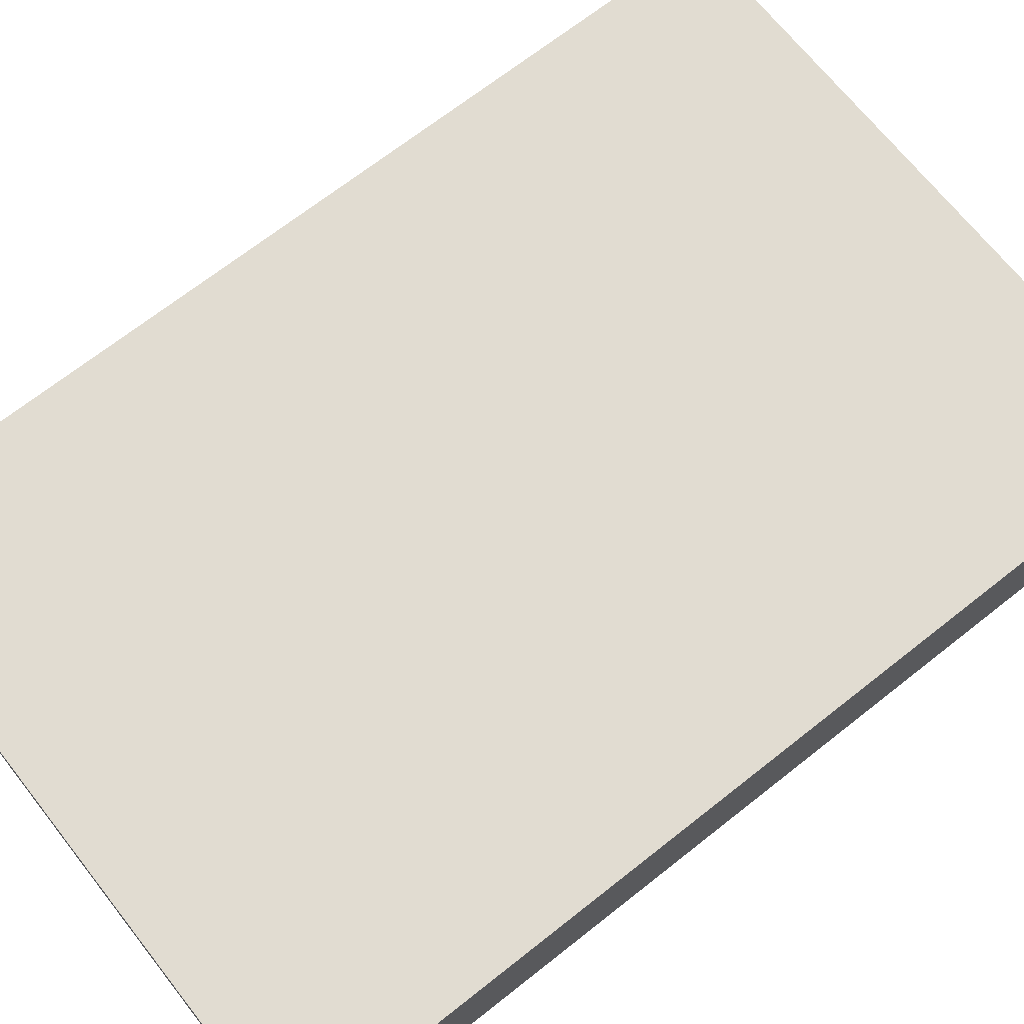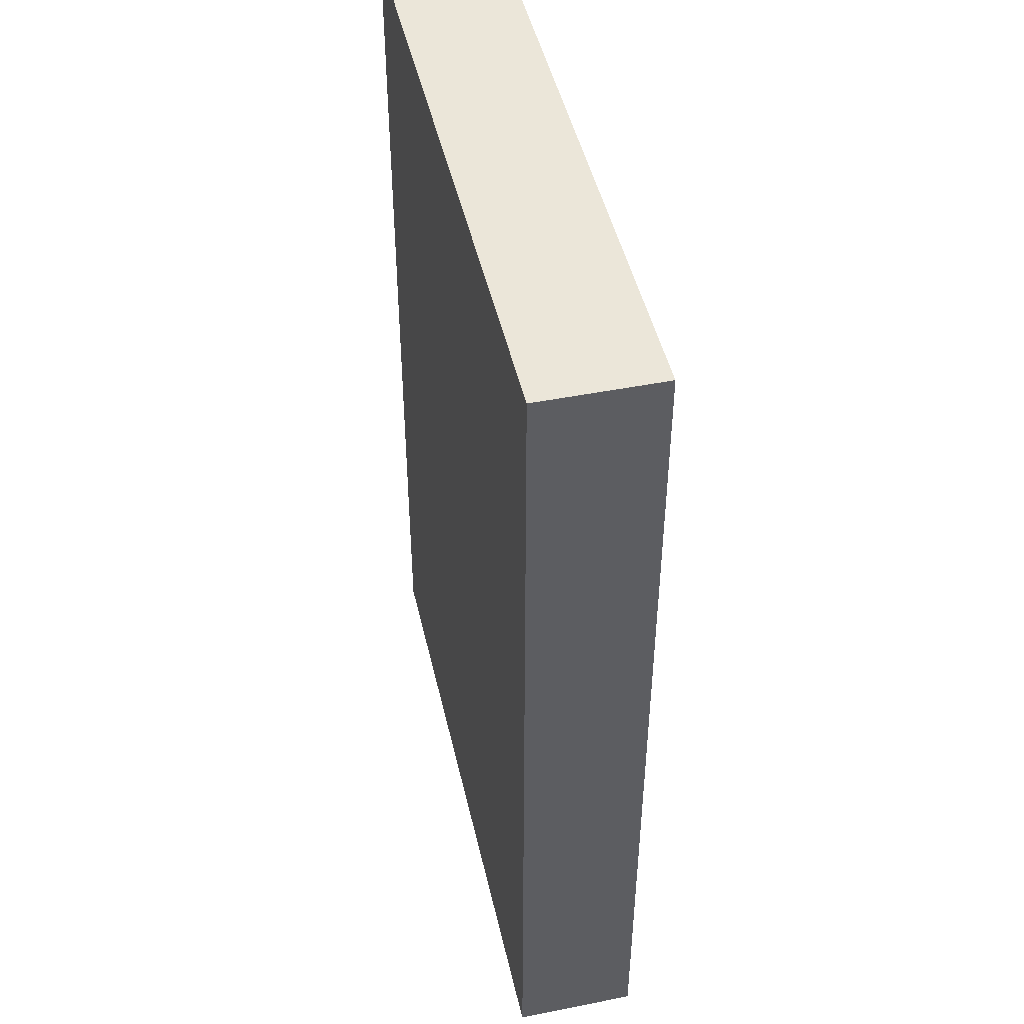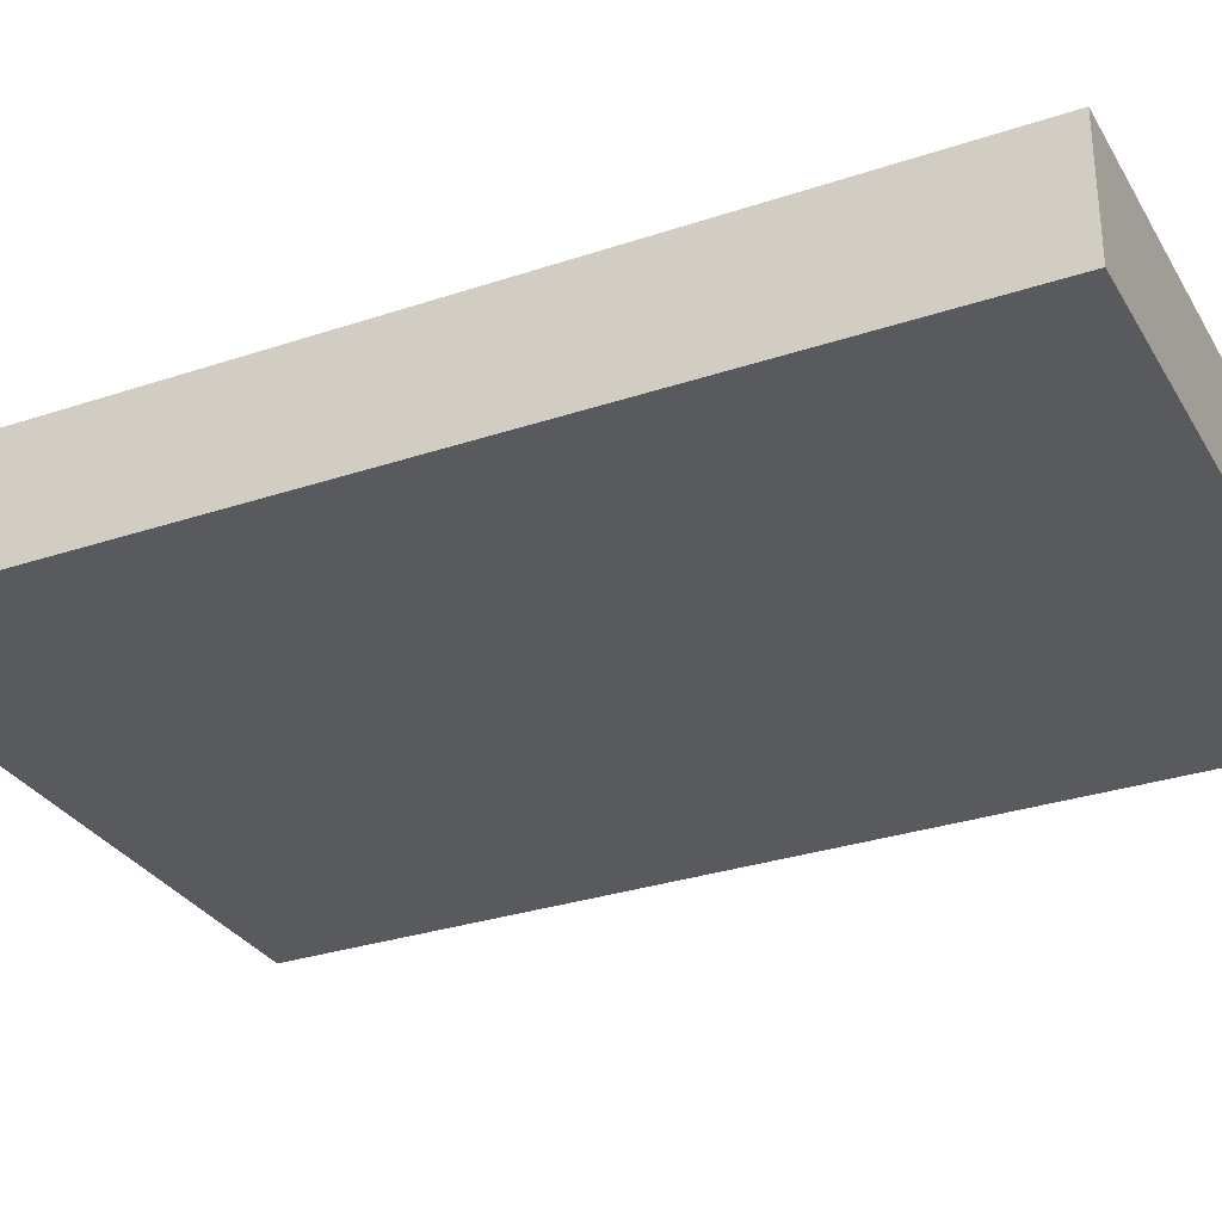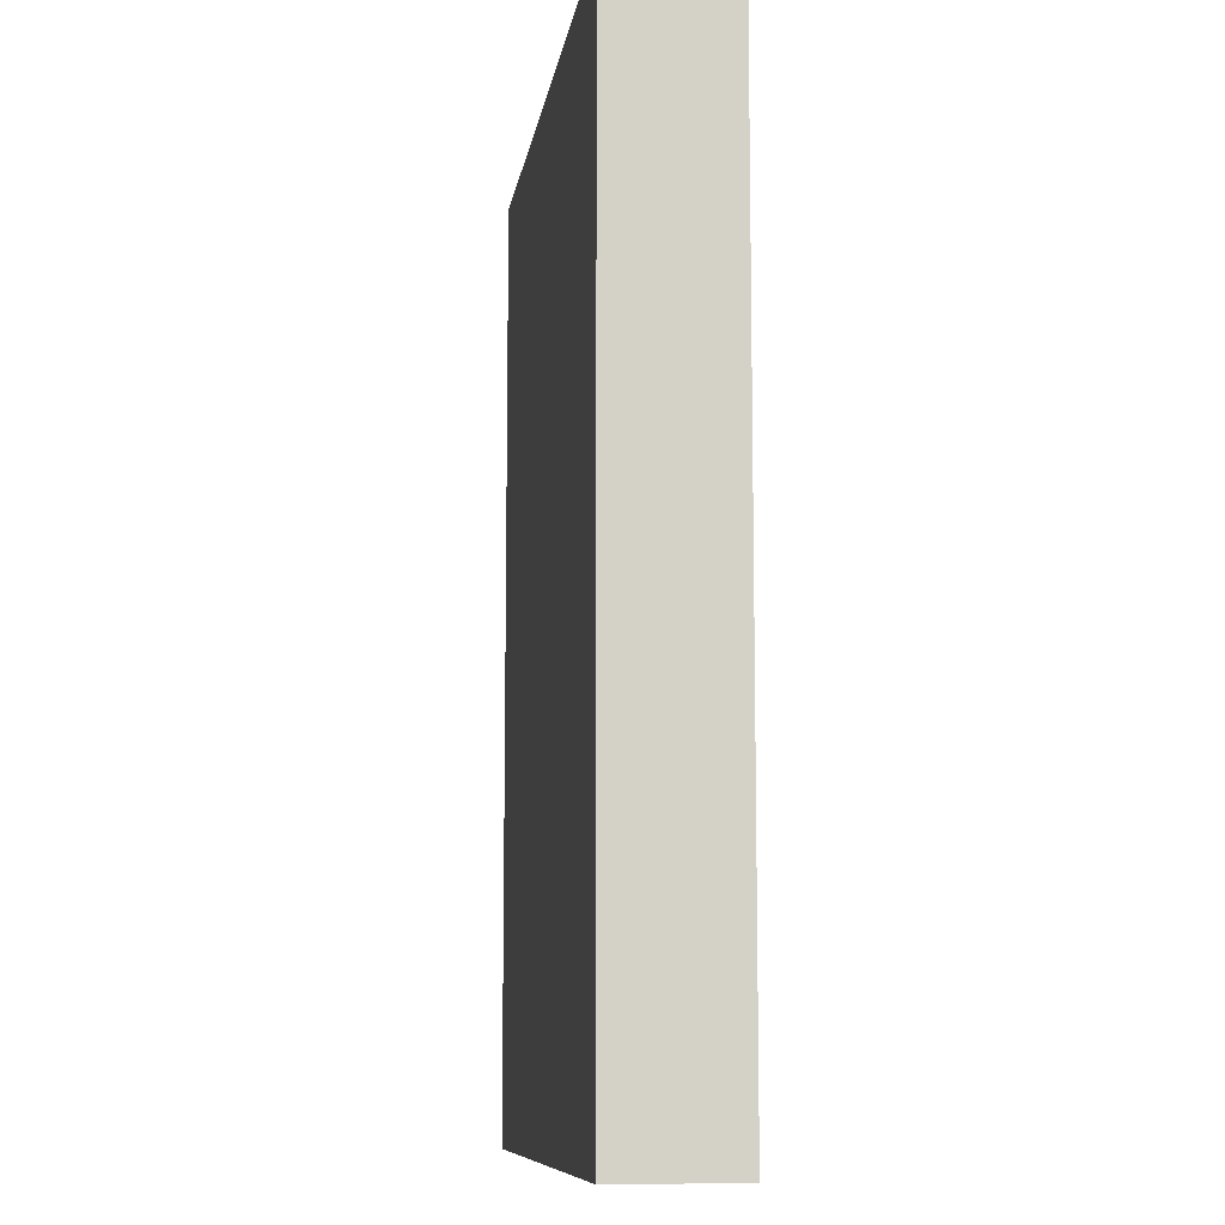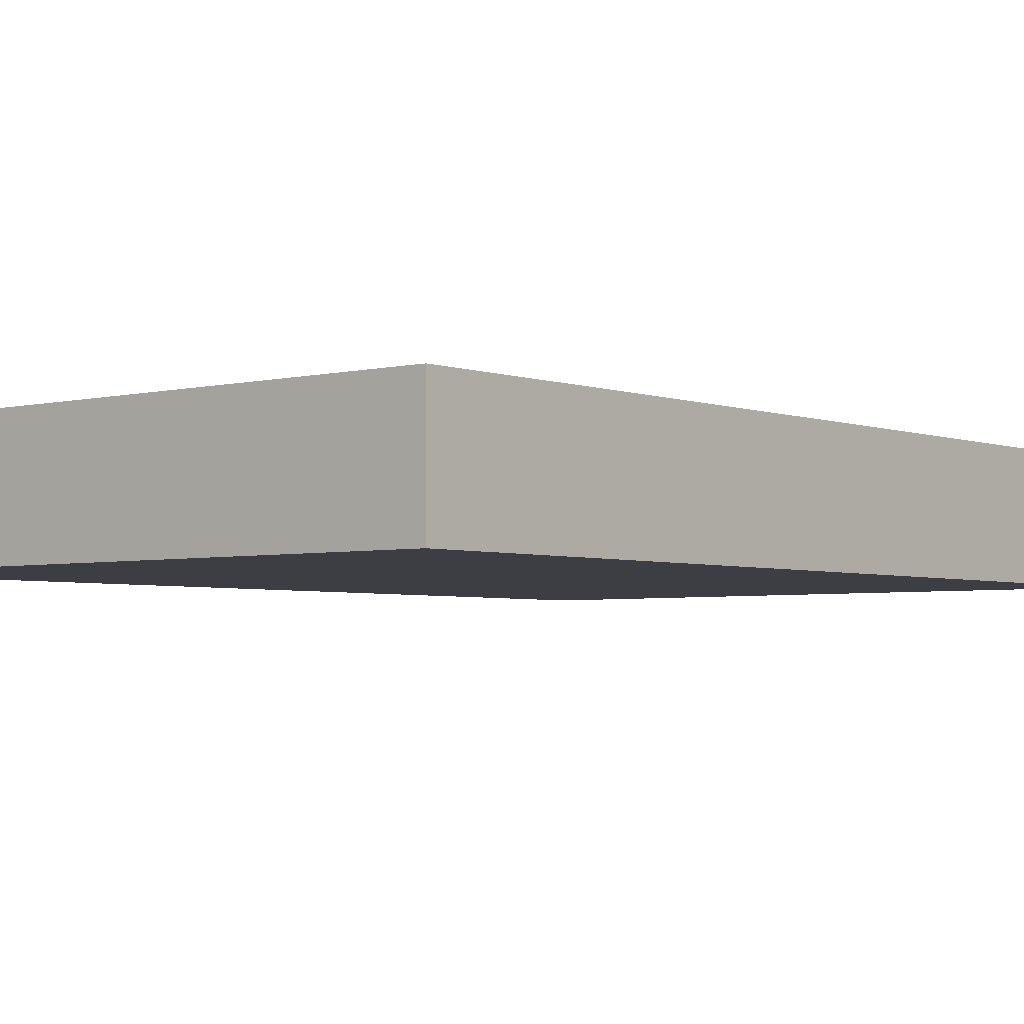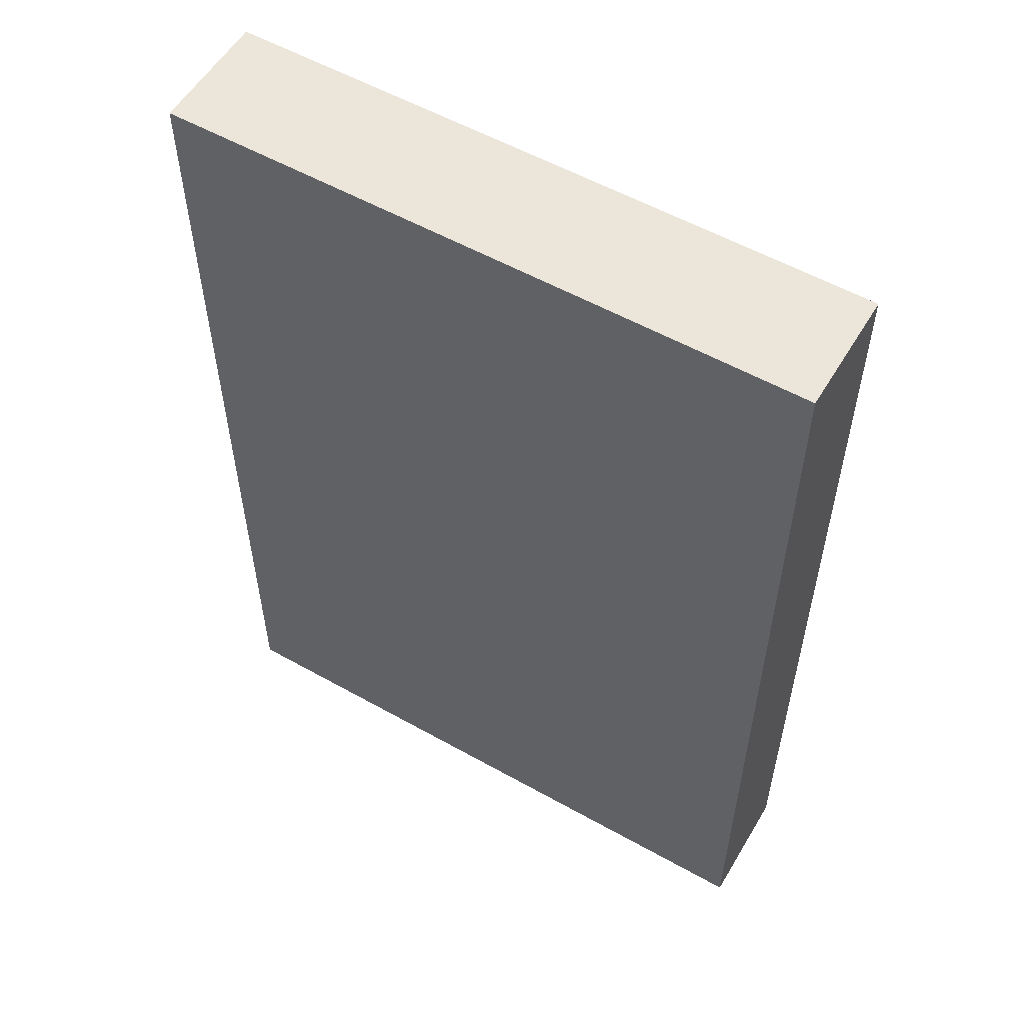
<metadata>
{"format":"obj","ext":"obj","renderer":"f3d","projection":"perspective","resolution":1024,"background":"white","views":[{"elev":69.2,"azim":-128.3,"up":"+Y"},{"elev":47.0,"azim":77.3,"up":"+Z"},{"elev":-30.7,"azim":115.7,"up":"+Y"},{"elev":-9.7,"azim":81.5,"up":"+Z"},{"elev":-3.7,"azim":39.7,"up":"+Y"},{"elev":55.9,"azim":-149.5,"up":"+Z"}]}
</metadata>
<code>
o Book_12_Cube.192
v -0.07813 0 0.1156
v -0.07813 0.02946 0.1156
v -0.07813 0 -0.1156
v -0.07813 0.02946 -0.1156
v 0.07813 0 0.1156
v 0.07813 0.02946 0.1156
v 0.07813 0 -0.1156
v 0.07813 0.02946 -0.1156
f 1 2 4 3
f 7 8 6 5
f 3 4 8 7
f 5 6 2 1
f 3 7 5 1
f 8 4 2 6

</code>
